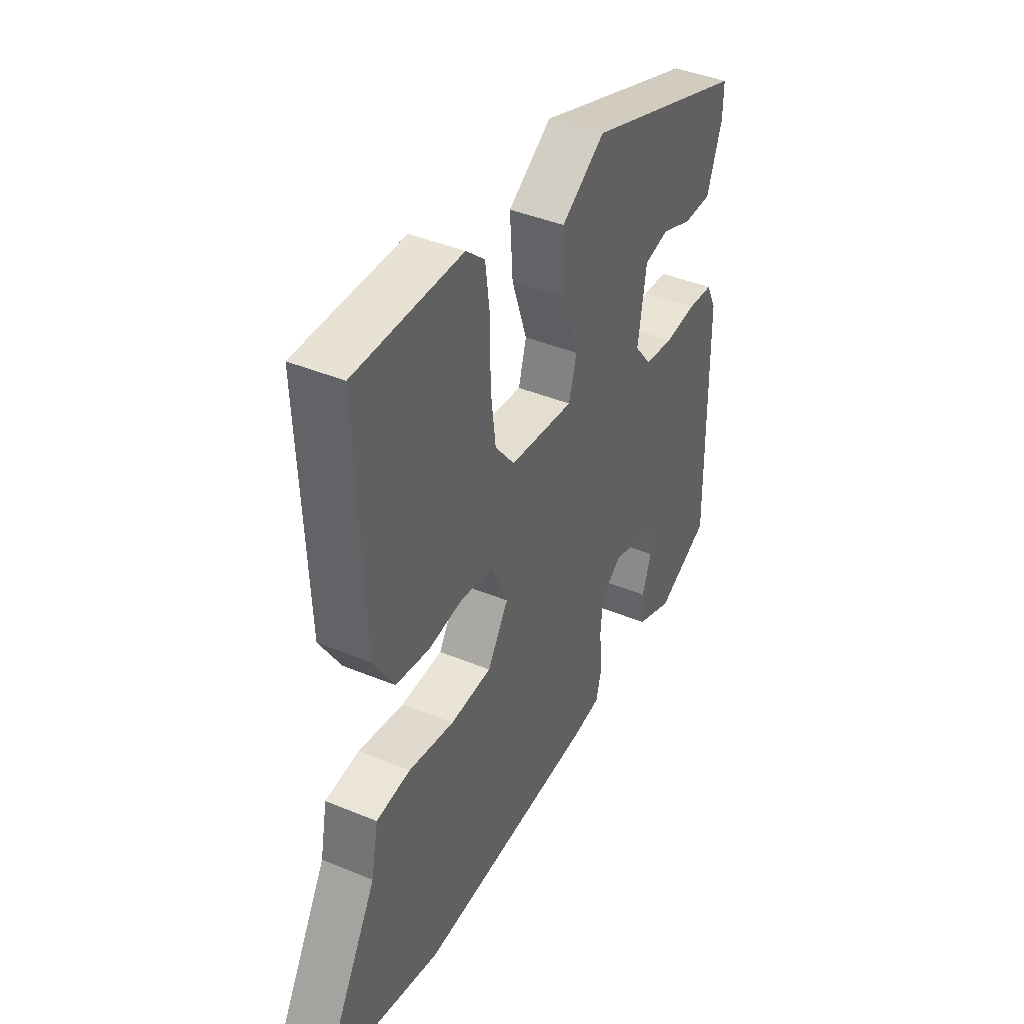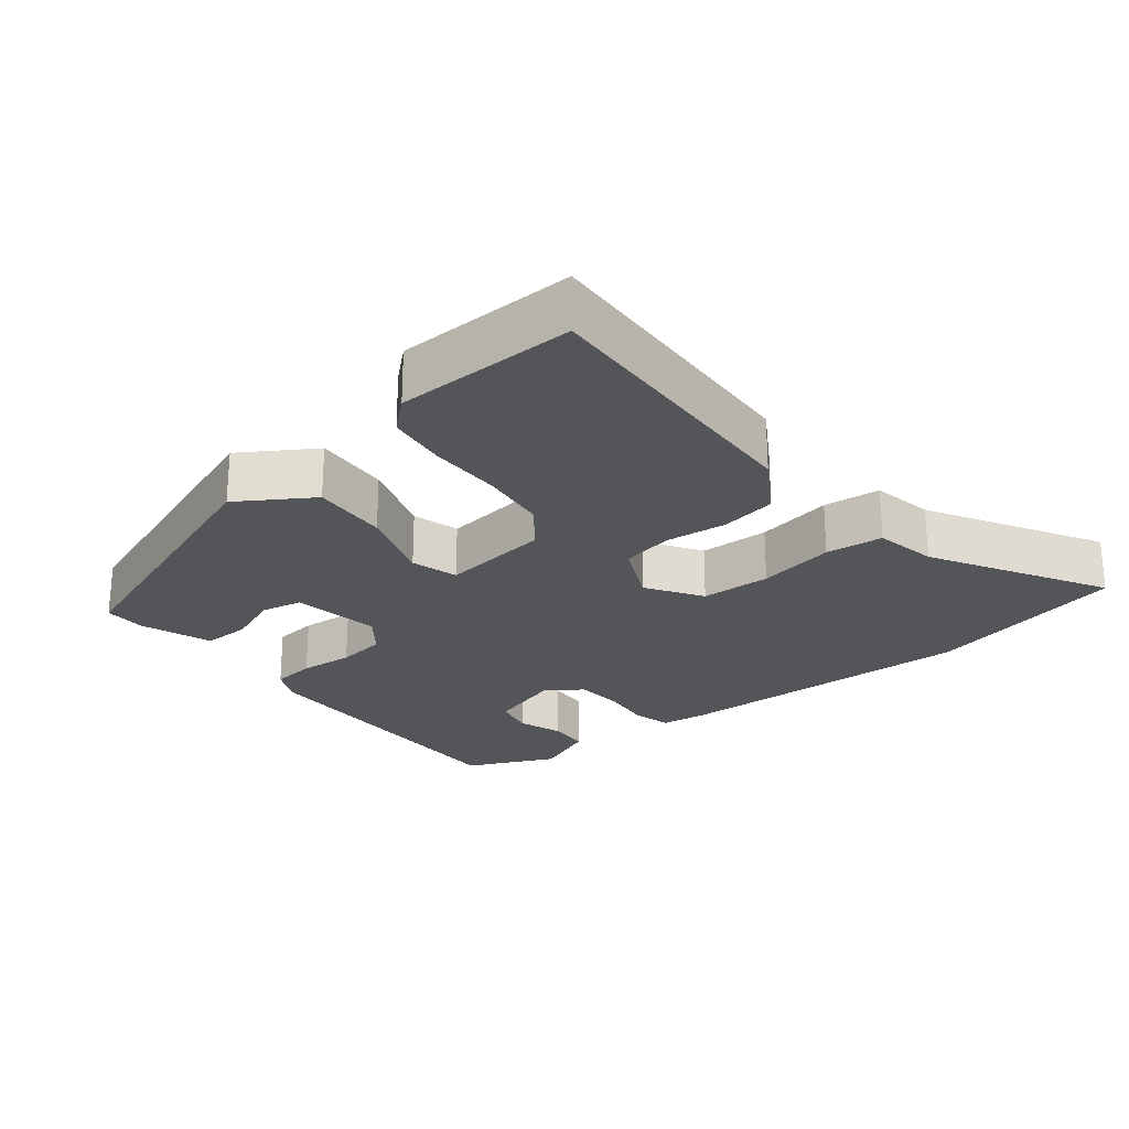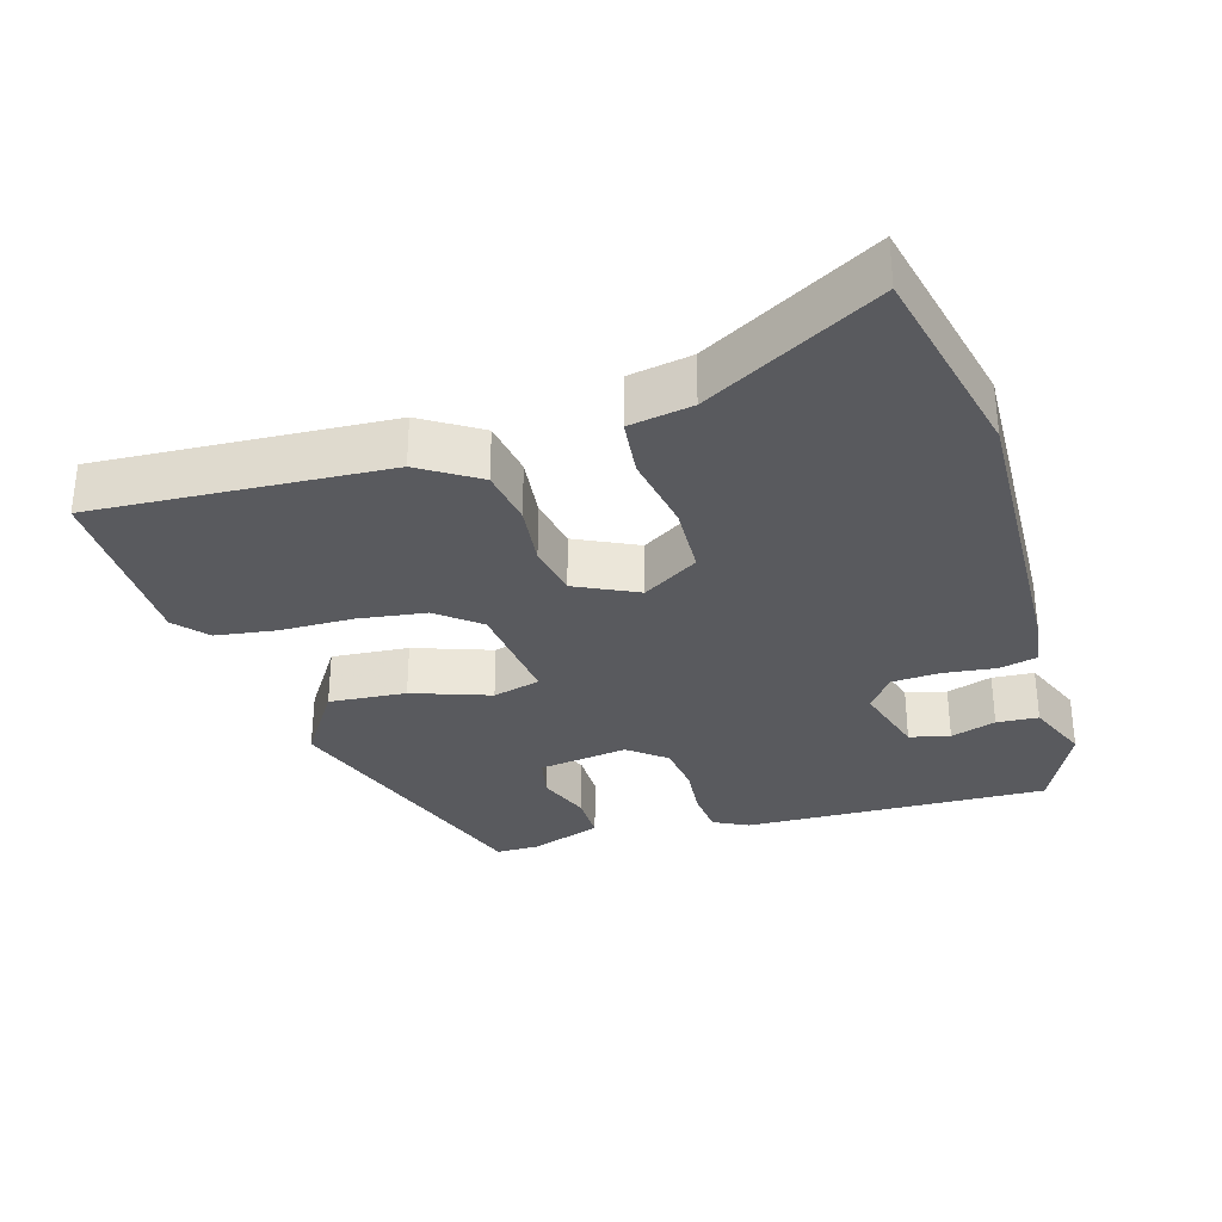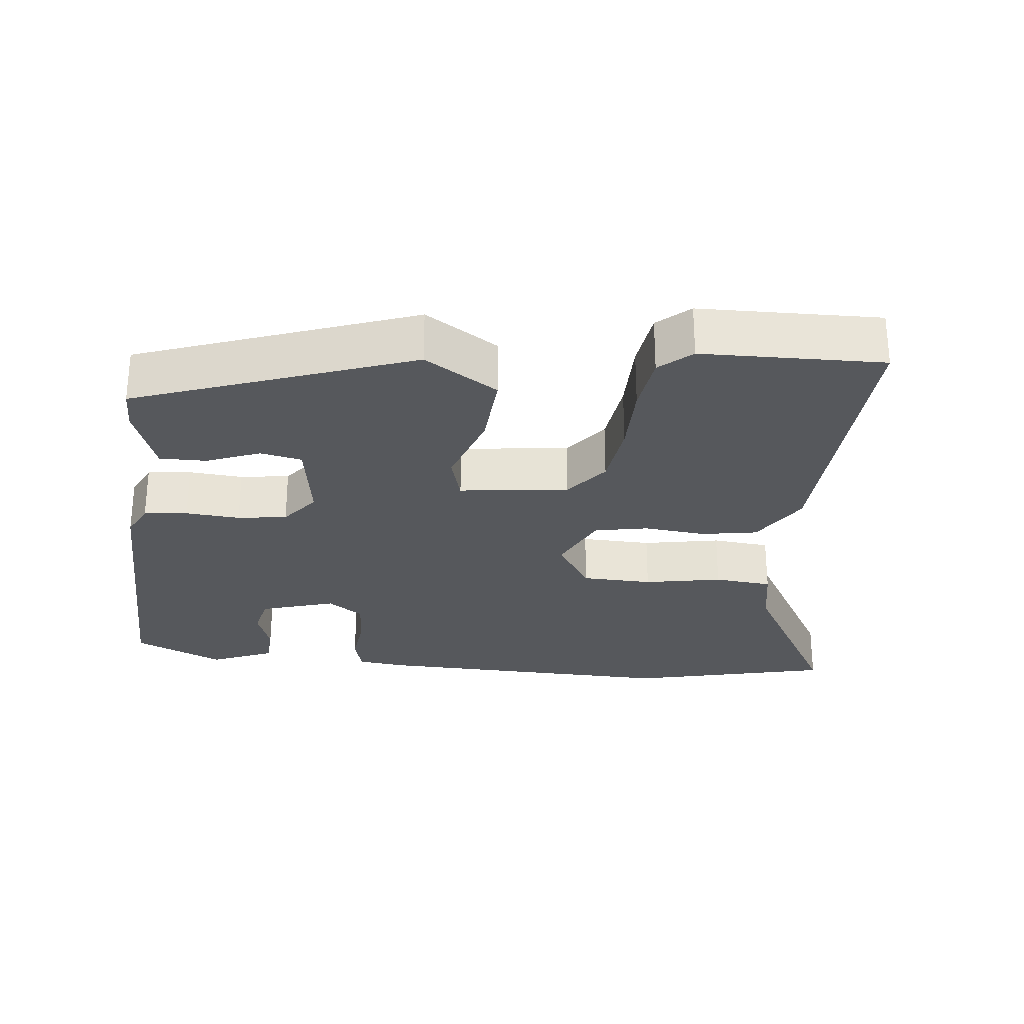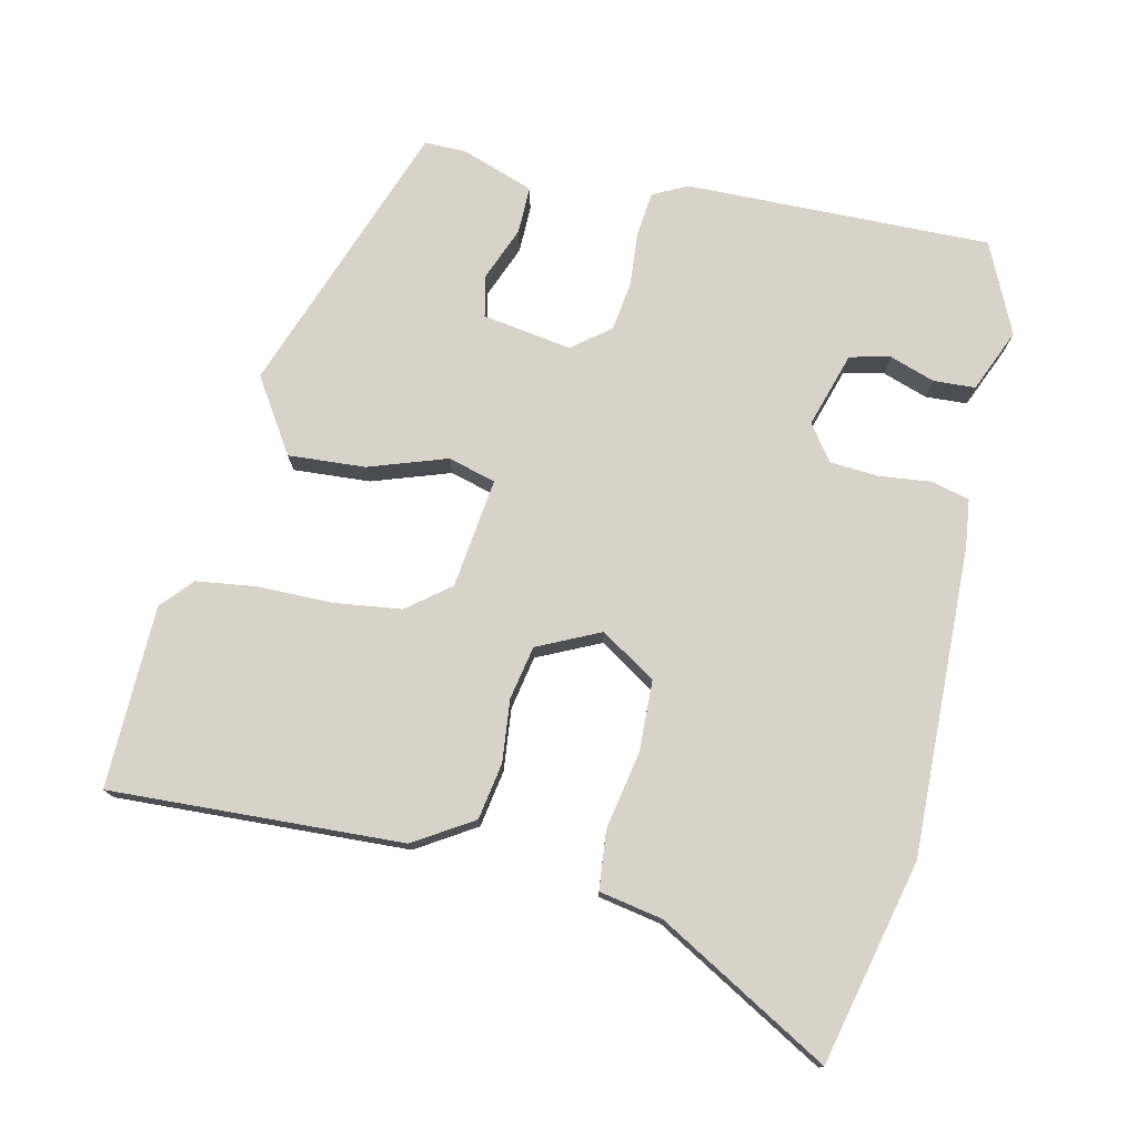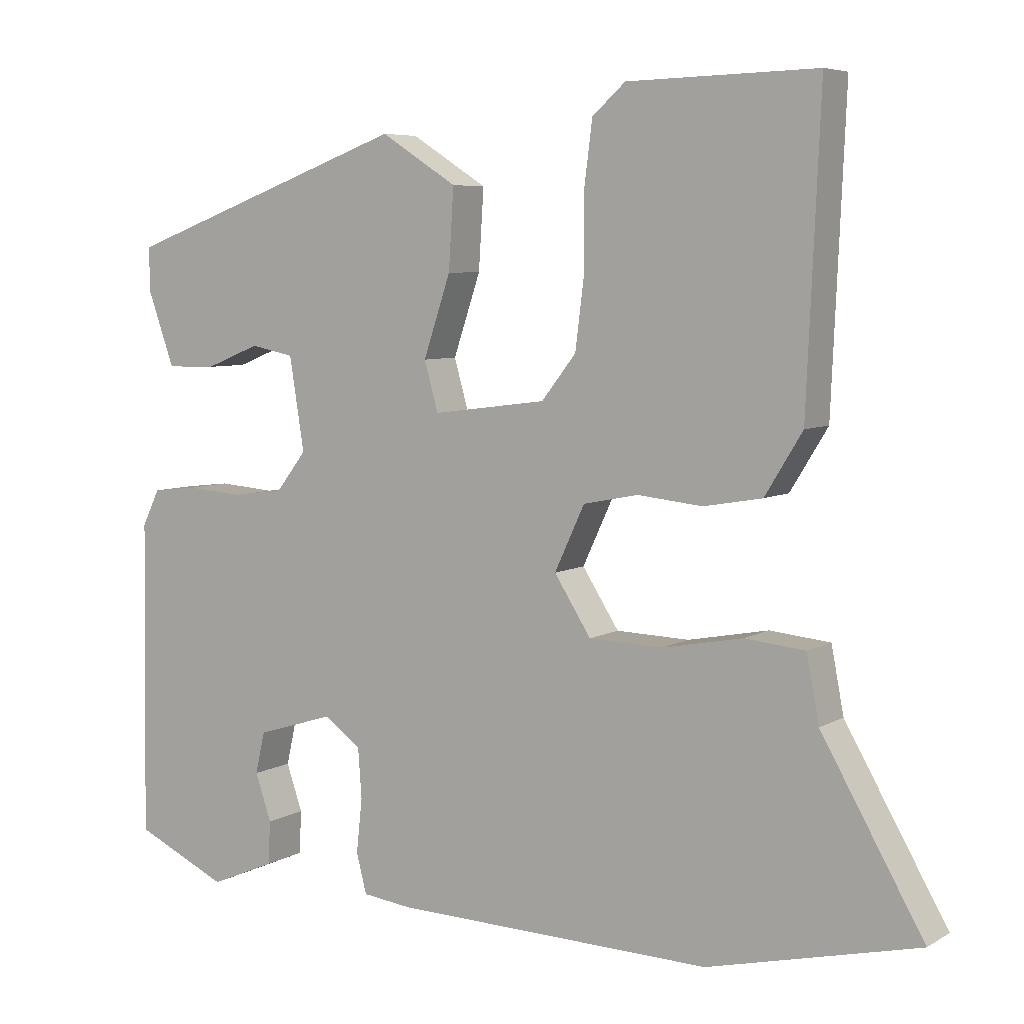
<metadata>
{"format":"obj","ext":"obj","renderer":"f3d","projection":"perspective","resolution":1024,"background":"white","views":[{"elev":41.6,"azim":116.6,"up":"+Z"},{"elev":-24.6,"azim":38.6,"up":"+Y"},{"elev":-31.7,"azim":105.8,"up":"+Y"},{"elev":-27.8,"azim":-6.3,"up":"+Y"},{"elev":75.9,"azim":102.5,"up":"+Y"},{"elev":6.2,"azim":31.8,"up":"+Z"}]}
</metadata>
<code>
v -0.464 0.07 0.343
v -0.073 0.07 0.486
v 0.031 0.07 0.42
v 0.024 0.07 0.311
v -0.013 0.07 0.201
v 0.006 0.07 0.134
v 0.161 0.07 0.154
v 0.208 0.07 0.214
v 0.22 0.07 0.31
v 0.22 0.07 0.414
v 0.231 0.07 0.499
v 0.276 0.07 0.539
v 0.533 0.07 0.545
v 0.515 0.07 0.133
v 0.464 0.07 0.05
v 0.384 0.07 0.036
v 0.296 0.07 0.045
v 0.221 0.07 0.03
v 0.18 0.07 -0.058
v 0.23 0.07 -0.136
v 0.33 0.07 -0.139
v 0.44 0.07 -0.118
v 0.522 0.07 -0.126
v 0.539 0.07 -0.215
v 0.678 0.07 -0.457
v 0.392 0.07 -0.526
v -0.043 0.07 -0.515
v -0.11 0.07 -0.507
v -0.124 0.07 -0.453
v -0.116 0.07 -0.379
v -0.121 0.07 -0.311
v -0.171 0.07 -0.275
v -0.277 0.07 -0.308
v -0.29 0.07 -0.365
v -0.268 0.07 -0.429
v -0.271 0.07 -0.488
v -0.36 0.07 -0.526
v -0.487 0.07 -0.468
v -0.48 0.07 -0.038
v -0.456 0.07 0.011
v -0.394 0.07 0.018
v -0.317 0.07 0.012
v -0.247 0.07 0.022
v -0.206 0.07 0.075
v -0.226 0.07 0.201
v -0.285 0.07 0.213
v -0.36 0.07 0.183
v -0.427 0.07 0.182
v -0.463 0.07 0.283
v -0.464 0 0.343
v -0.073 0 0.486
v 0.031 0 0.42
v 0.024 0 0.311
v -0.013 0 0.201
v 0.006 0 0.134
v 0.161 0 0.154
v 0.208 0 0.214
v 0.22 0 0.31
v 0.22 0 0.414
v 0.231 0 0.499
v 0.276 0 0.539
v 0.533 0 0.545
v 0.515 0 0.133
v 0.464 0 0.05
v 0.384 0 0.036
v 0.296 0 0.045
v 0.221 0 0.03
v 0.18 0 -0.058
v 0.23 0 -0.136
v 0.33 0 -0.139
v 0.44 0 -0.118
v 0.522 0 -0.126
v 0.539 0 -0.215
v 0.678 0 -0.457
v 0.392 0 -0.526
v -0.043 0 -0.515
v -0.11 0 -0.507
v -0.124 0 -0.453
v -0.116 0 -0.379
v -0.121 0 -0.311
v -0.171 0 -0.275
v -0.277 0 -0.308
v -0.29 0 -0.365
v -0.268 0 -0.429
v -0.271 0 -0.488
v -0.36 0 -0.526
v -0.487 0 -0.468
v -0.48 0 -0.038
v -0.456 0 0.011
v -0.394 0 0.018
v -0.317 0 0.012
v -0.247 0 0.022
v -0.206 0 0.075
v -0.226 0 0.201
v -0.285 0 0.213
v -0.36 0 0.183
v -0.427 0 0.182
v -0.463 0 0.283
f 46 47 48 49
f 45 46 49 1
f 39 40 41 42
f 39 42 43
f 38 39 43
f 37 38 43 44
f 34 35 36 37
f 33 34 37 44
f 27 28 29 30
f 27 30 31
f 24 25 26 27
f 24 27 31
f 21 22 23 24
f 20 21 24 31
f 19 20 31 32
f 14 15 16 17
f 14 17 18
f 13 14 18
f 12 13 18
f 9 10 11 12
f 8 9 12 18
f 7 8 18 19
f 2 3 4 5
f 45 1 2 5
f 44 45 5 6
f 19 32 33 44
f 6 7 19 44
f 98 97 96 95
f 50 98 95 94
f 91 90 89 88
f 92 91 88
f 92 88 87
f 93 92 87 86
f 86 85 84 83
f 93 86 83 82
f 79 78 77 76
f 80 79 76
f 76 75 74 73
f 80 76 73
f 73 72 71 70
f 80 73 70 69
f 81 80 69 68
f 66 65 64 63
f 67 66 63
f 67 63 62
f 67 62 61
f 61 60 59 58
f 67 61 58 57
f 68 67 57 56
f 54 53 52 51
f 54 51 50 94
f 55 54 94 93
f 93 82 81 68
f 93 68 56 55
f 1 50 51 2
f 2 51 52 3
f 3 52 53 4
f 4 53 54 5
f 5 54 55 6
f 6 55 56 7
f 7 56 57 8
f 8 57 58 9
f 9 58 59 10
f 10 59 60 11
f 11 60 61 12
f 12 61 62 13
f 13 62 63 14
f 14 63 64 15
f 15 64 65 16
f 16 65 66 17
f 17 66 67 18
f 18 67 68 19
f 19 68 69 20
f 20 69 70 21
f 21 70 71 22
f 22 71 72 23
f 23 72 73 24
f 24 73 74 25
f 25 74 75 26
f 26 75 76 27
f 27 76 77 28
f 28 77 78 29
f 29 78 79 30
f 30 79 80 31
f 31 80 81 32
f 32 81 82 33
f 33 82 83 34
f 34 83 84 35
f 35 84 85 36
f 36 85 86 37
f 37 86 87 38
f 38 87 88 39
f 39 88 89 40
f 40 89 90 41
f 41 90 91 42
f 42 91 92 43
f 43 92 93 44
f 44 93 94 45
f 45 94 95 46
f 46 95 96 47
f 47 96 97 48
f 48 97 98 49
f 49 98 50 1

</code>
